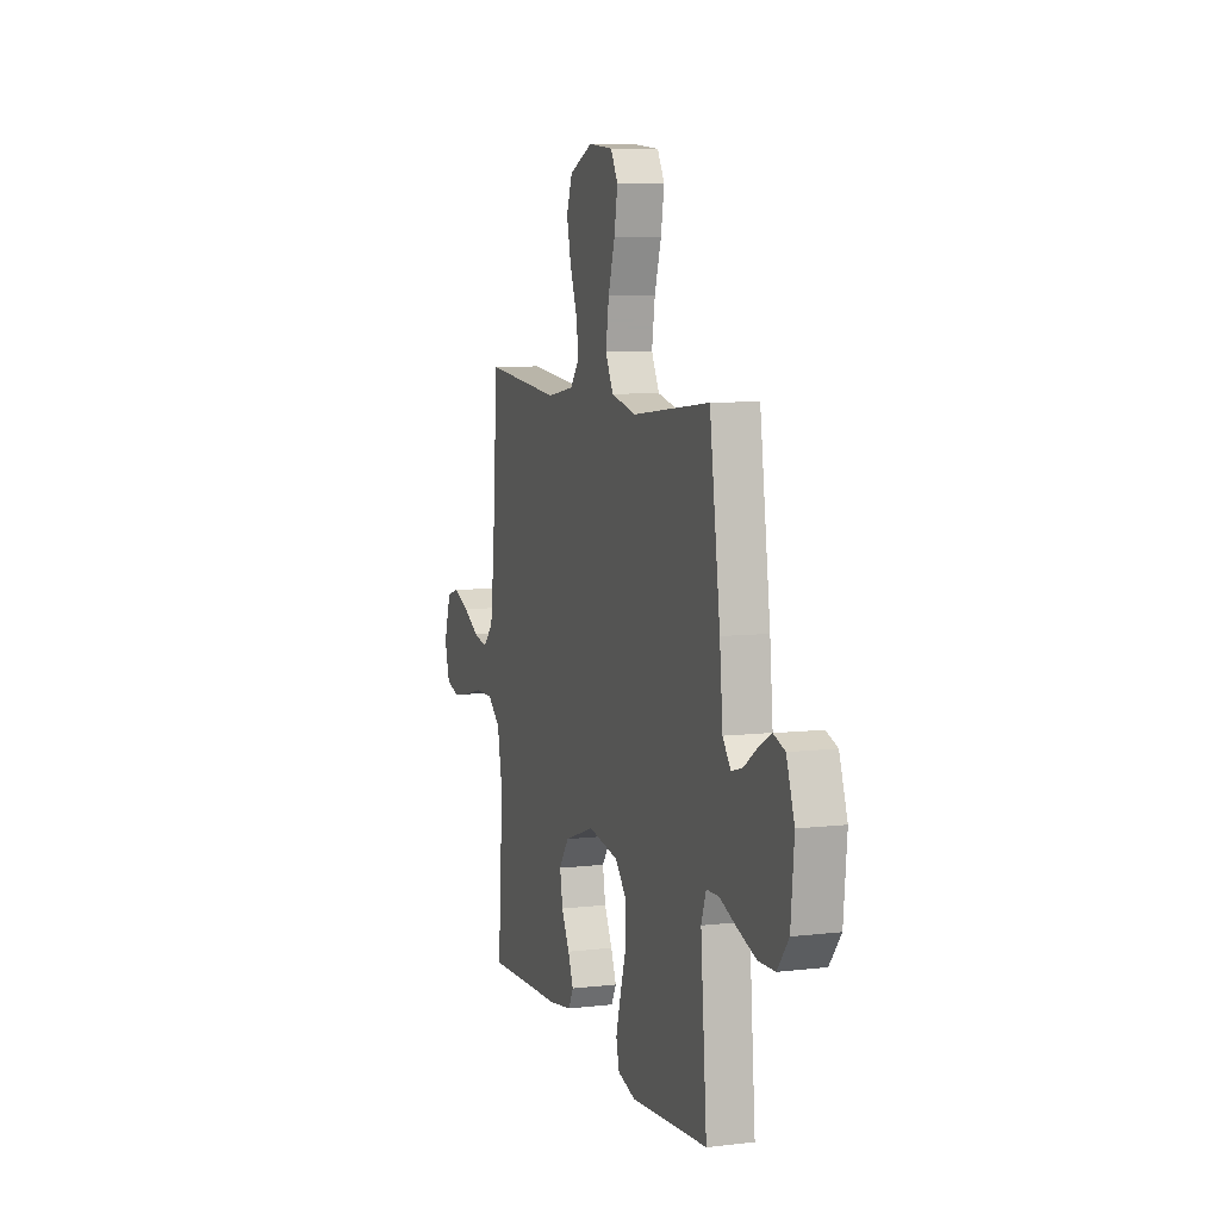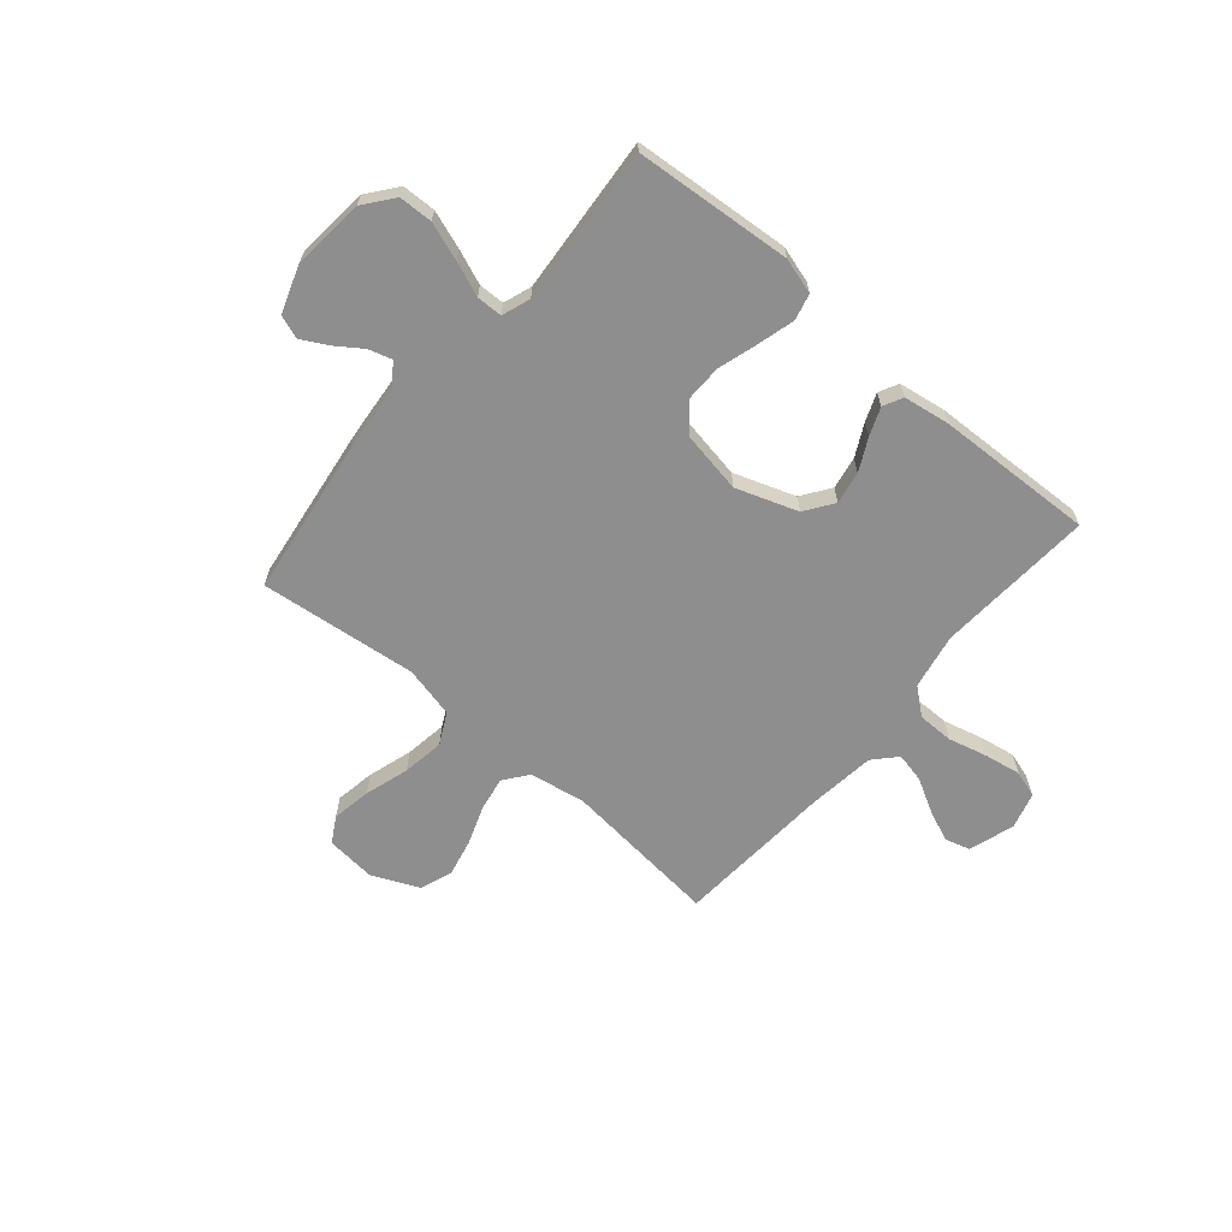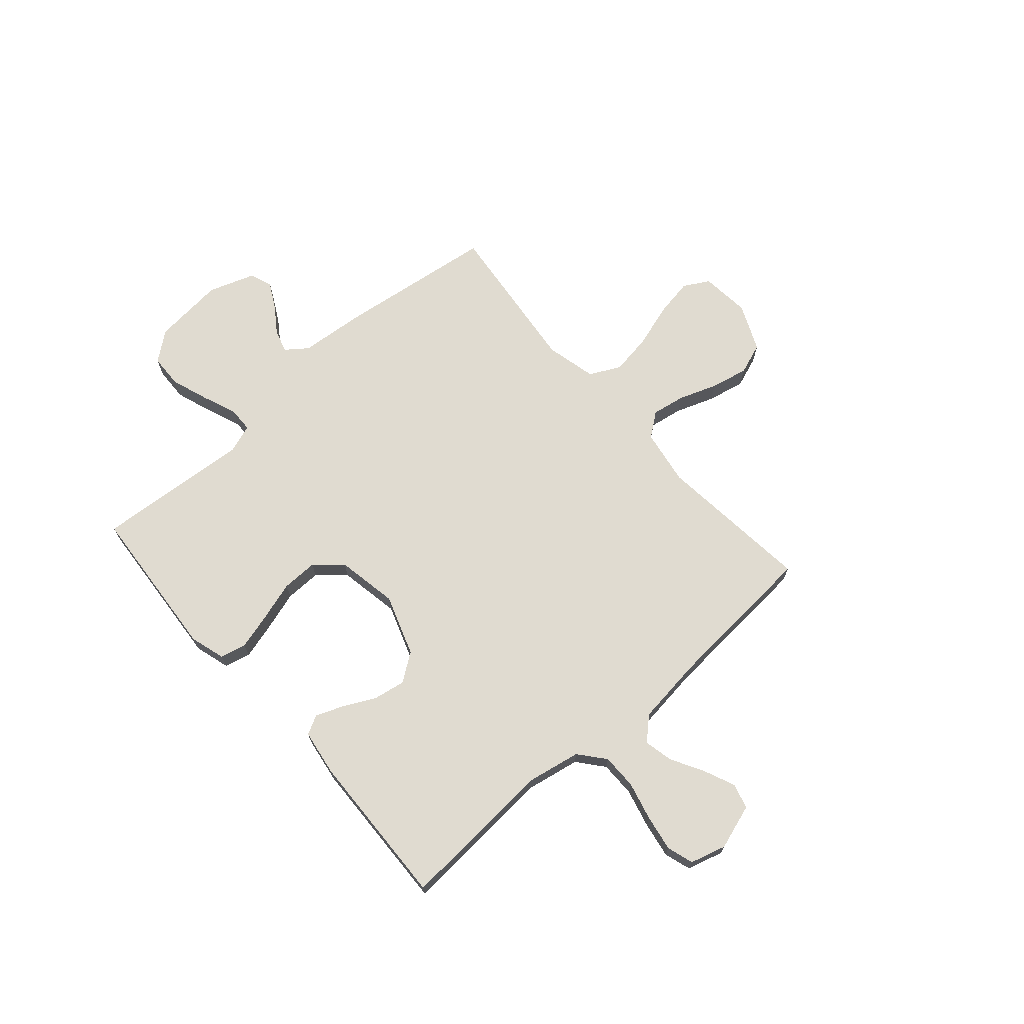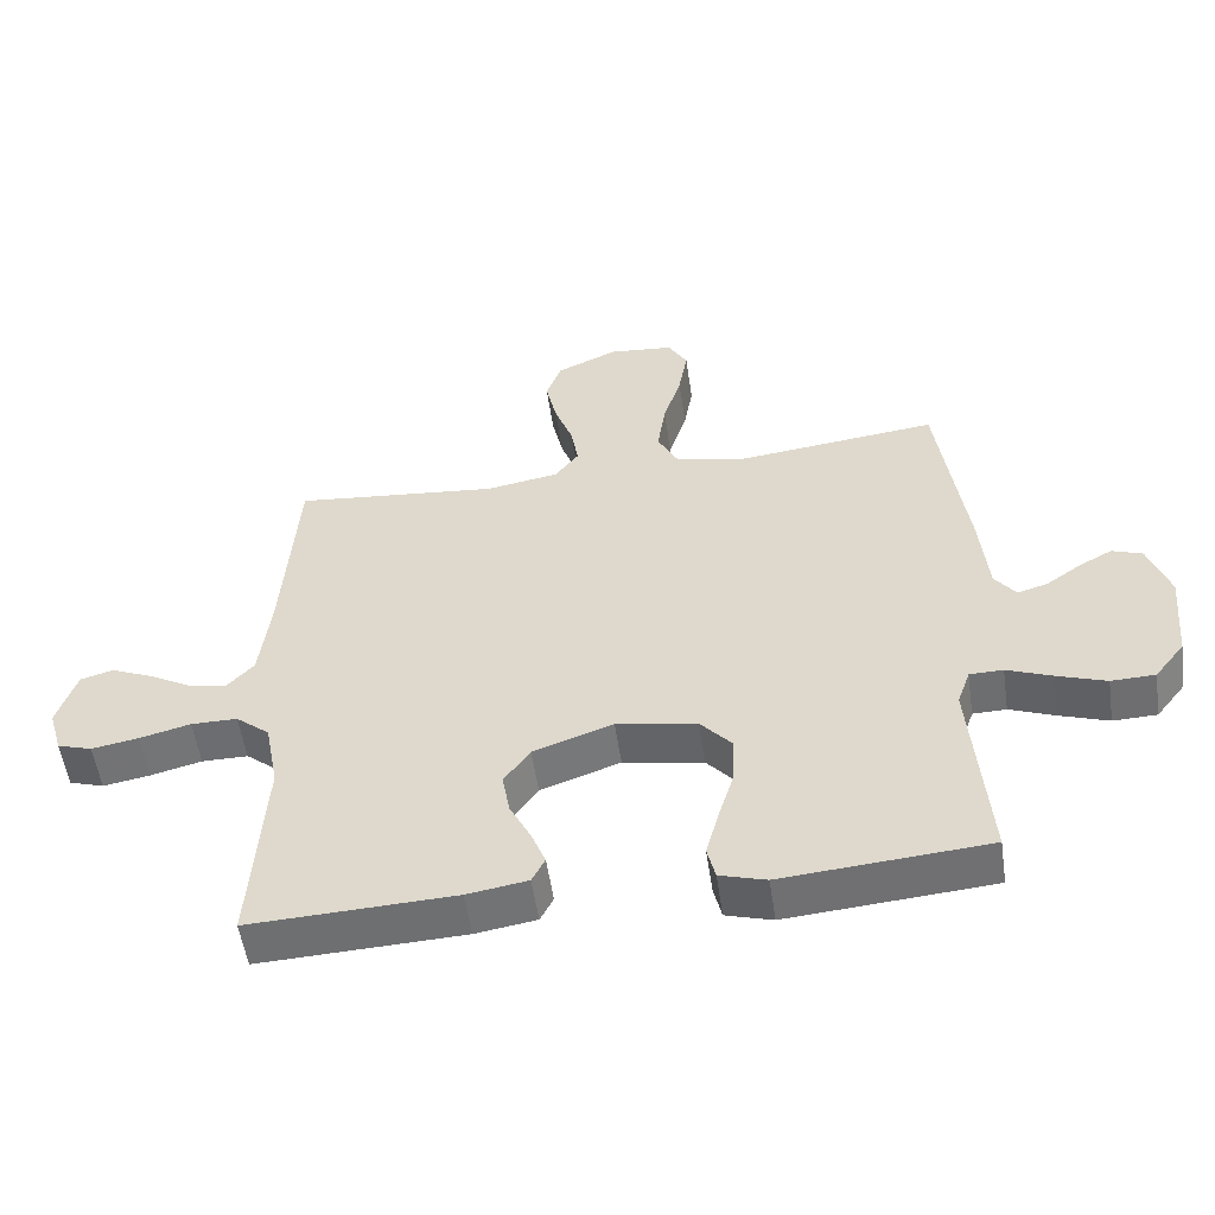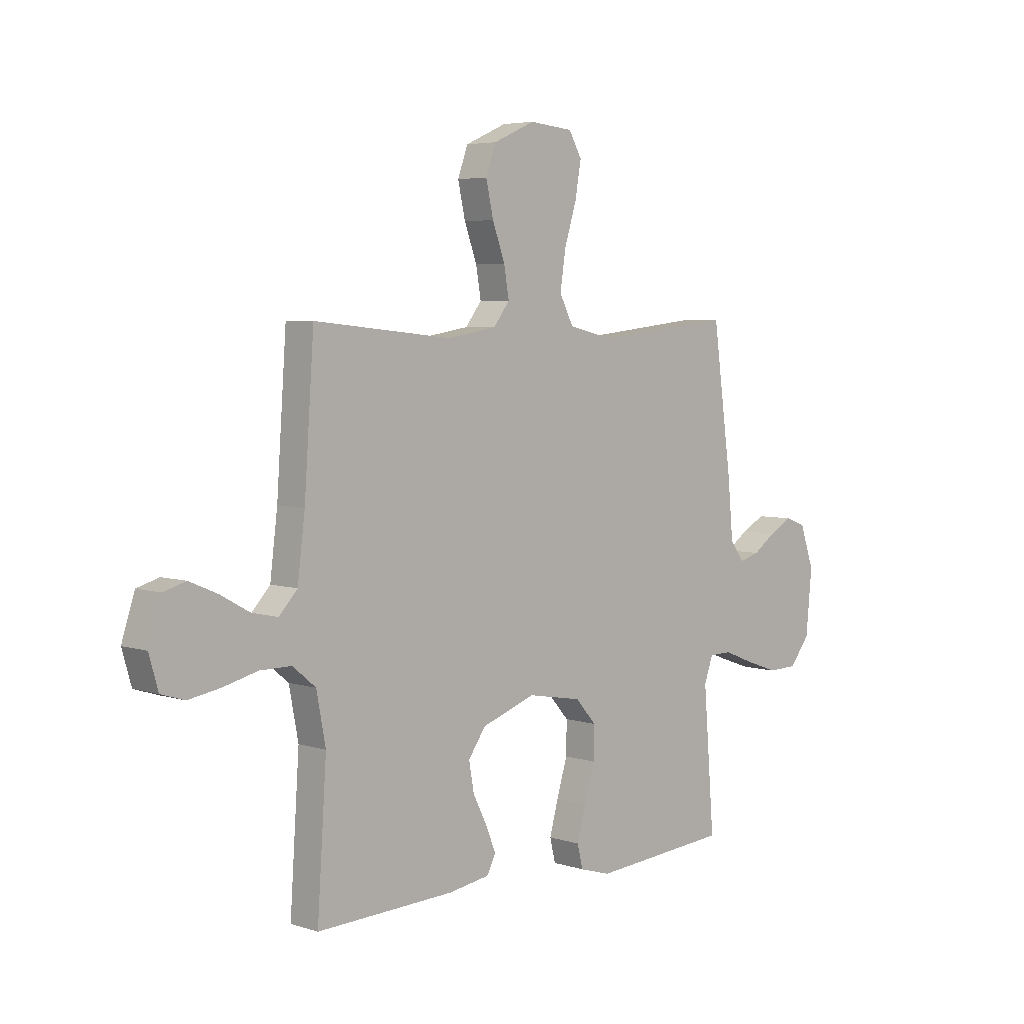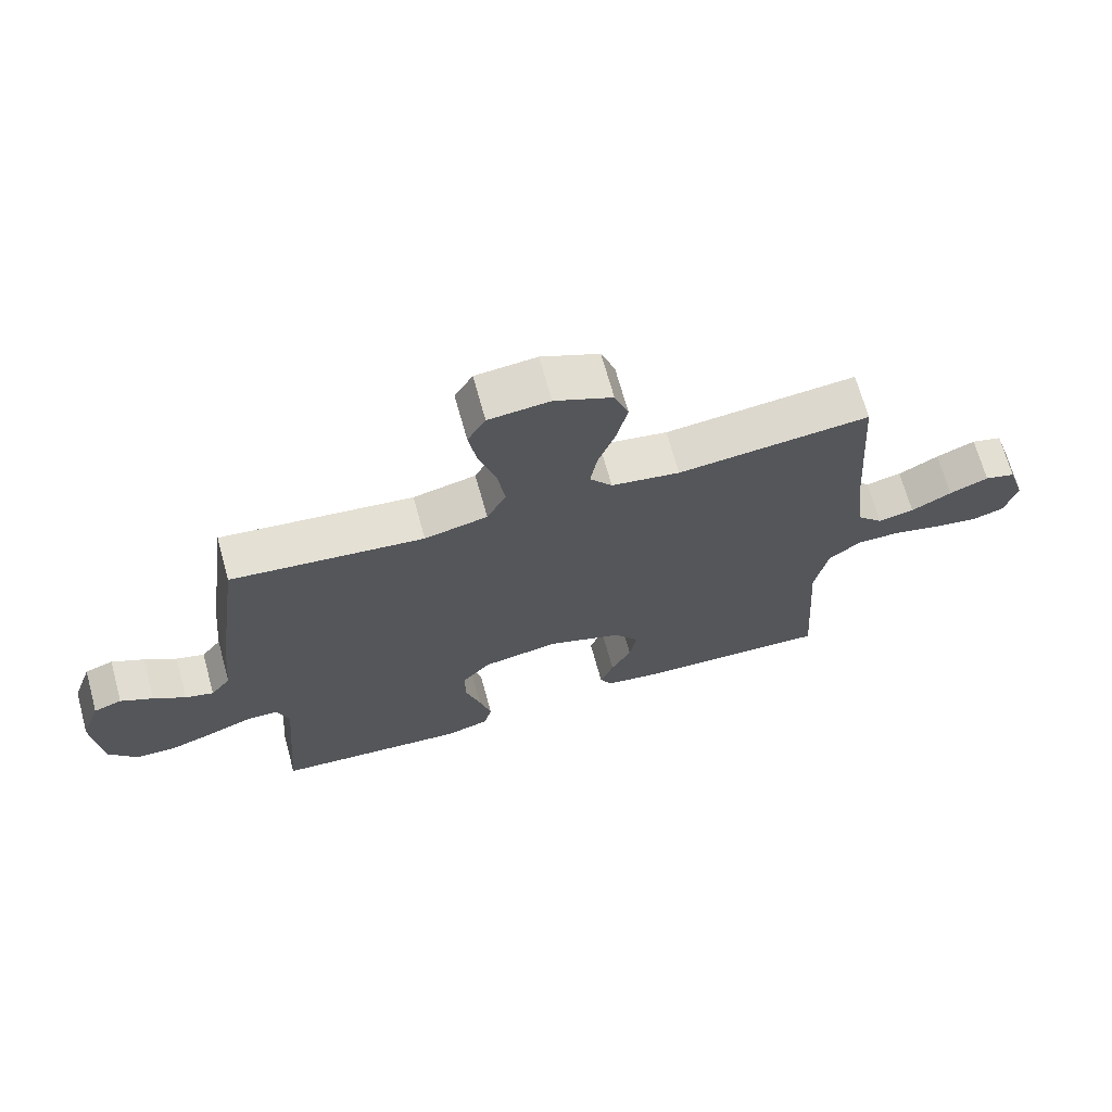
<metadata>
{"format":"obj","ext":"obj","renderer":"f3d","projection":"perspective","resolution":1024,"background":"white","views":[{"elev":7.8,"azim":71.6,"up":"+Z"},{"elev":-65.0,"azim":139.6,"up":"+Y"},{"elev":69.8,"azim":-131.4,"up":"+Y"},{"elev":-54.0,"azim":8.3,"up":"+Z"},{"elev":4.9,"azim":-44.9,"up":"+Z"},{"elev":68.7,"azim":164.6,"up":"+Z"}]}
</metadata>
<code>
v 0.5 0.07 0.5
v 0.541 0.07 0.2
v 0.553 0.07 0.071
v 0.584 0.07 0.03
v 0.628 0.07 0.043
v 0.678 0.07 0.078
v 0.728 0.07 0.105
v 0.772 0.07 0.089
v 0.803 0.07 0
v 0.79 0.07 -0.138
v 0.746 0.07 -0.194
v 0.682 0.07 -0.196
v 0.61 0.07 -0.171
v 0.544 0.07 -0.145
v 0.495 0.07 -0.146
v 0.476 0.07 -0.2
v 0.5 0.07 -0.5
v 0.2 0.07 -0.524
v 0.132 0.07 -0.504
v 0.12 0.07 -0.454
v 0.139 0.07 -0.384
v 0.162 0.07 -0.308
v 0.163 0.07 -0.238
v 0.118 0.07 -0.187
v 0 0.07 -0.166
v -0.117 0.07 -0.207
v -0.155 0.07 -0.261
v -0.144 0.07 -0.323
v -0.113 0.07 -0.384
v -0.092 0.07 -0.437
v -0.111 0.07 -0.474
v -0.2 0.07 -0.488
v -0.5 0.07 -0.5
v -0.48 0.07 -0.2
v -0.5 0.07 -0.095
v -0.55 0.07 -0.054
v -0.618 0.07 -0.054
v -0.693 0.07 -0.073
v -0.762 0.07 -0.085
v -0.813 0.07 -0.069
v -0.833 0.07 0
v -0.805 0.07 0.087
v -0.757 0.07 0.101
v -0.696 0.07 0.075
v -0.633 0.07 0.04
v -0.577 0.07 0.028
v -0.537 0.07 0.071
v -0.521 0.07 0.2
v -0.5 0.07 0.5
v -0.2 0.07 0.47
v -0.093 0.07 0.488
v -0.058 0.07 0.534
v -0.069 0.07 0.598
v -0.096 0.07 0.672
v -0.112 0.07 0.744
v -0.09 0.07 0.805
v 0 0.07 0.845
v 0.095 0.07 0.836
v 0.123 0.07 0.787
v 0.11 0.07 0.712
v 0.084 0.07 0.628
v 0.072 0.07 0.548
v 0.102 0.07 0.489
v 0.2 0.07 0.466
v 0.5 0 0.5
v 0.541 0 0.2
v 0.553 0 0.071
v 0.584 0 0.03
v 0.628 0 0.043
v 0.678 0 0.078
v 0.728 0 0.105
v 0.772 0 0.089
v 0.803 0 0
v 0.79 0 -0.138
v 0.746 0 -0.194
v 0.682 0 -0.196
v 0.61 0 -0.171
v 0.544 0 -0.145
v 0.495 0 -0.146
v 0.476 0 -0.2
v 0.5 0 -0.5
v 0.2 0 -0.524
v 0.132 0 -0.504
v 0.12 0 -0.454
v 0.139 0 -0.384
v 0.162 0 -0.308
v 0.163 0 -0.238
v 0.118 0 -0.187
v 0 0 -0.166
v -0.117 0 -0.207
v -0.155 0 -0.261
v -0.144 0 -0.323
v -0.113 0 -0.384
v -0.092 0 -0.437
v -0.111 0 -0.474
v -0.2 0 -0.488
v -0.5 0 -0.5
v -0.48 0 -0.2
v -0.5 0 -0.095
v -0.55 0 -0.054
v -0.618 0 -0.054
v -0.693 0 -0.073
v -0.762 0 -0.085
v -0.813 0 -0.069
v -0.833 0 0
v -0.805 0 0.087
v -0.757 0 0.101
v -0.696 0 0.075
v -0.633 0 0.04
v -0.577 0 0.028
v -0.537 0 0.071
v -0.521 0 0.2
v -0.5 0 0.5
v -0.2 0 0.47
v -0.093 0 0.488
v -0.058 0 0.534
v -0.069 0 0.598
v -0.096 0 0.672
v -0.112 0 0.744
v -0.09 0 0.805
v 0 0 0.845
v 0.095 0 0.836
v 0.123 0 0.787
v 0.11 0 0.712
v 0.084 0 0.628
v 0.072 0 0.548
v 0.102 0 0.489
v 0.2 0 0.466
f 59 60 61
f 58 59 61
f 57 58 61
f 56 57 61
f 55 56 61
f 54 55 61
f 53 54 61
f 52 53 61 62
f 51 52 62 63
f 48 49 50
f 51 63 64
f 50 51 64
f 48 50 64
f 47 48 64
f 43 44 45
f 42 43 45
f 41 42 45
f 40 41 45
f 39 40 45
f 38 39 45
f 37 38 45
f 36 37 45 46
f 1 2 3
f 64 1 3
f 47 64 3
f 46 47 3
f 36 46 3
f 35 36 3
f 32 33 34
f 31 32 34
f 30 31 34
f 29 30 34
f 28 29 34
f 20 21 22
f 19 20 22
f 18 19 22
f 17 18 22
f 16 17 22
f 15 16 22 23
f 12 13 14
f 11 12 14
f 10 11 14
f 9 10 14
f 8 9 14
f 7 8 14
f 6 7 14
f 5 6 14
f 4 5 14 15
f 15 23 24
f 4 15 24
f 3 4 24
f 27 28 34 35
f 26 27 35
f 25 26 35 3
f 3 24 25
f 125 124 123
f 125 123 122
f 125 122 121
f 125 121 120
f 125 120 119
f 125 119 118
f 125 118 117
f 126 125 117 116
f 127 126 116 115
f 114 113 112
f 128 127 115
f 128 115 114
f 128 114 112
f 128 112 111
f 109 108 107
f 109 107 106
f 109 106 105
f 109 105 104
f 109 104 103
f 109 103 102
f 109 102 101
f 110 109 101 100
f 67 66 65
f 67 65 128
f 67 128 111
f 67 111 110
f 67 110 100
f 67 100 99
f 98 97 96
f 98 96 95
f 98 95 94
f 98 94 93
f 98 93 92
f 86 85 84
f 86 84 83
f 86 83 82
f 86 82 81
f 86 81 80
f 87 86 80 79
f 78 77 76
f 78 76 75
f 78 75 74
f 78 74 73
f 78 73 72
f 78 72 71
f 78 71 70
f 78 70 69
f 79 78 69 68
f 88 87 79
f 88 79 68
f 88 68 67
f 99 98 92 91
f 99 91 90
f 67 99 90 89
f 89 88 67
f 1 65 66 2
f 2 66 67 3
f 3 67 68 4
f 4 68 69 5
f 5 69 70 6
f 6 70 71 7
f 7 71 72 8
f 8 72 73 9
f 9 73 74 10
f 10 74 75 11
f 11 75 76 12
f 12 76 77 13
f 13 77 78 14
f 14 78 79 15
f 15 79 80 16
f 16 80 81 17
f 17 81 82 18
f 18 82 83 19
f 19 83 84 20
f 20 84 85 21
f 21 85 86 22
f 22 86 87 23
f 23 87 88 24
f 24 88 89 25
f 25 89 90 26
f 26 90 91 27
f 27 91 92 28
f 28 92 93 29
f 29 93 94 30
f 30 94 95 31
f 31 95 96 32
f 32 96 97 33
f 33 97 98 34
f 34 98 99 35
f 35 99 100 36
f 36 100 101 37
f 37 101 102 38
f 38 102 103 39
f 39 103 104 40
f 40 104 105 41
f 41 105 106 42
f 42 106 107 43
f 43 107 108 44
f 44 108 109 45
f 45 109 110 46
f 46 110 111 47
f 47 111 112 48
f 48 112 113 49
f 49 113 114 50
f 50 114 115 51
f 51 115 116 52
f 52 116 117 53
f 53 117 118 54
f 54 118 119 55
f 55 119 120 56
f 56 120 121 57
f 57 121 122 58
f 58 122 123 59
f 59 123 124 60
f 60 124 125 61
f 61 125 126 62
f 62 126 127 63
f 63 127 128 64
f 64 128 65 1

</code>
